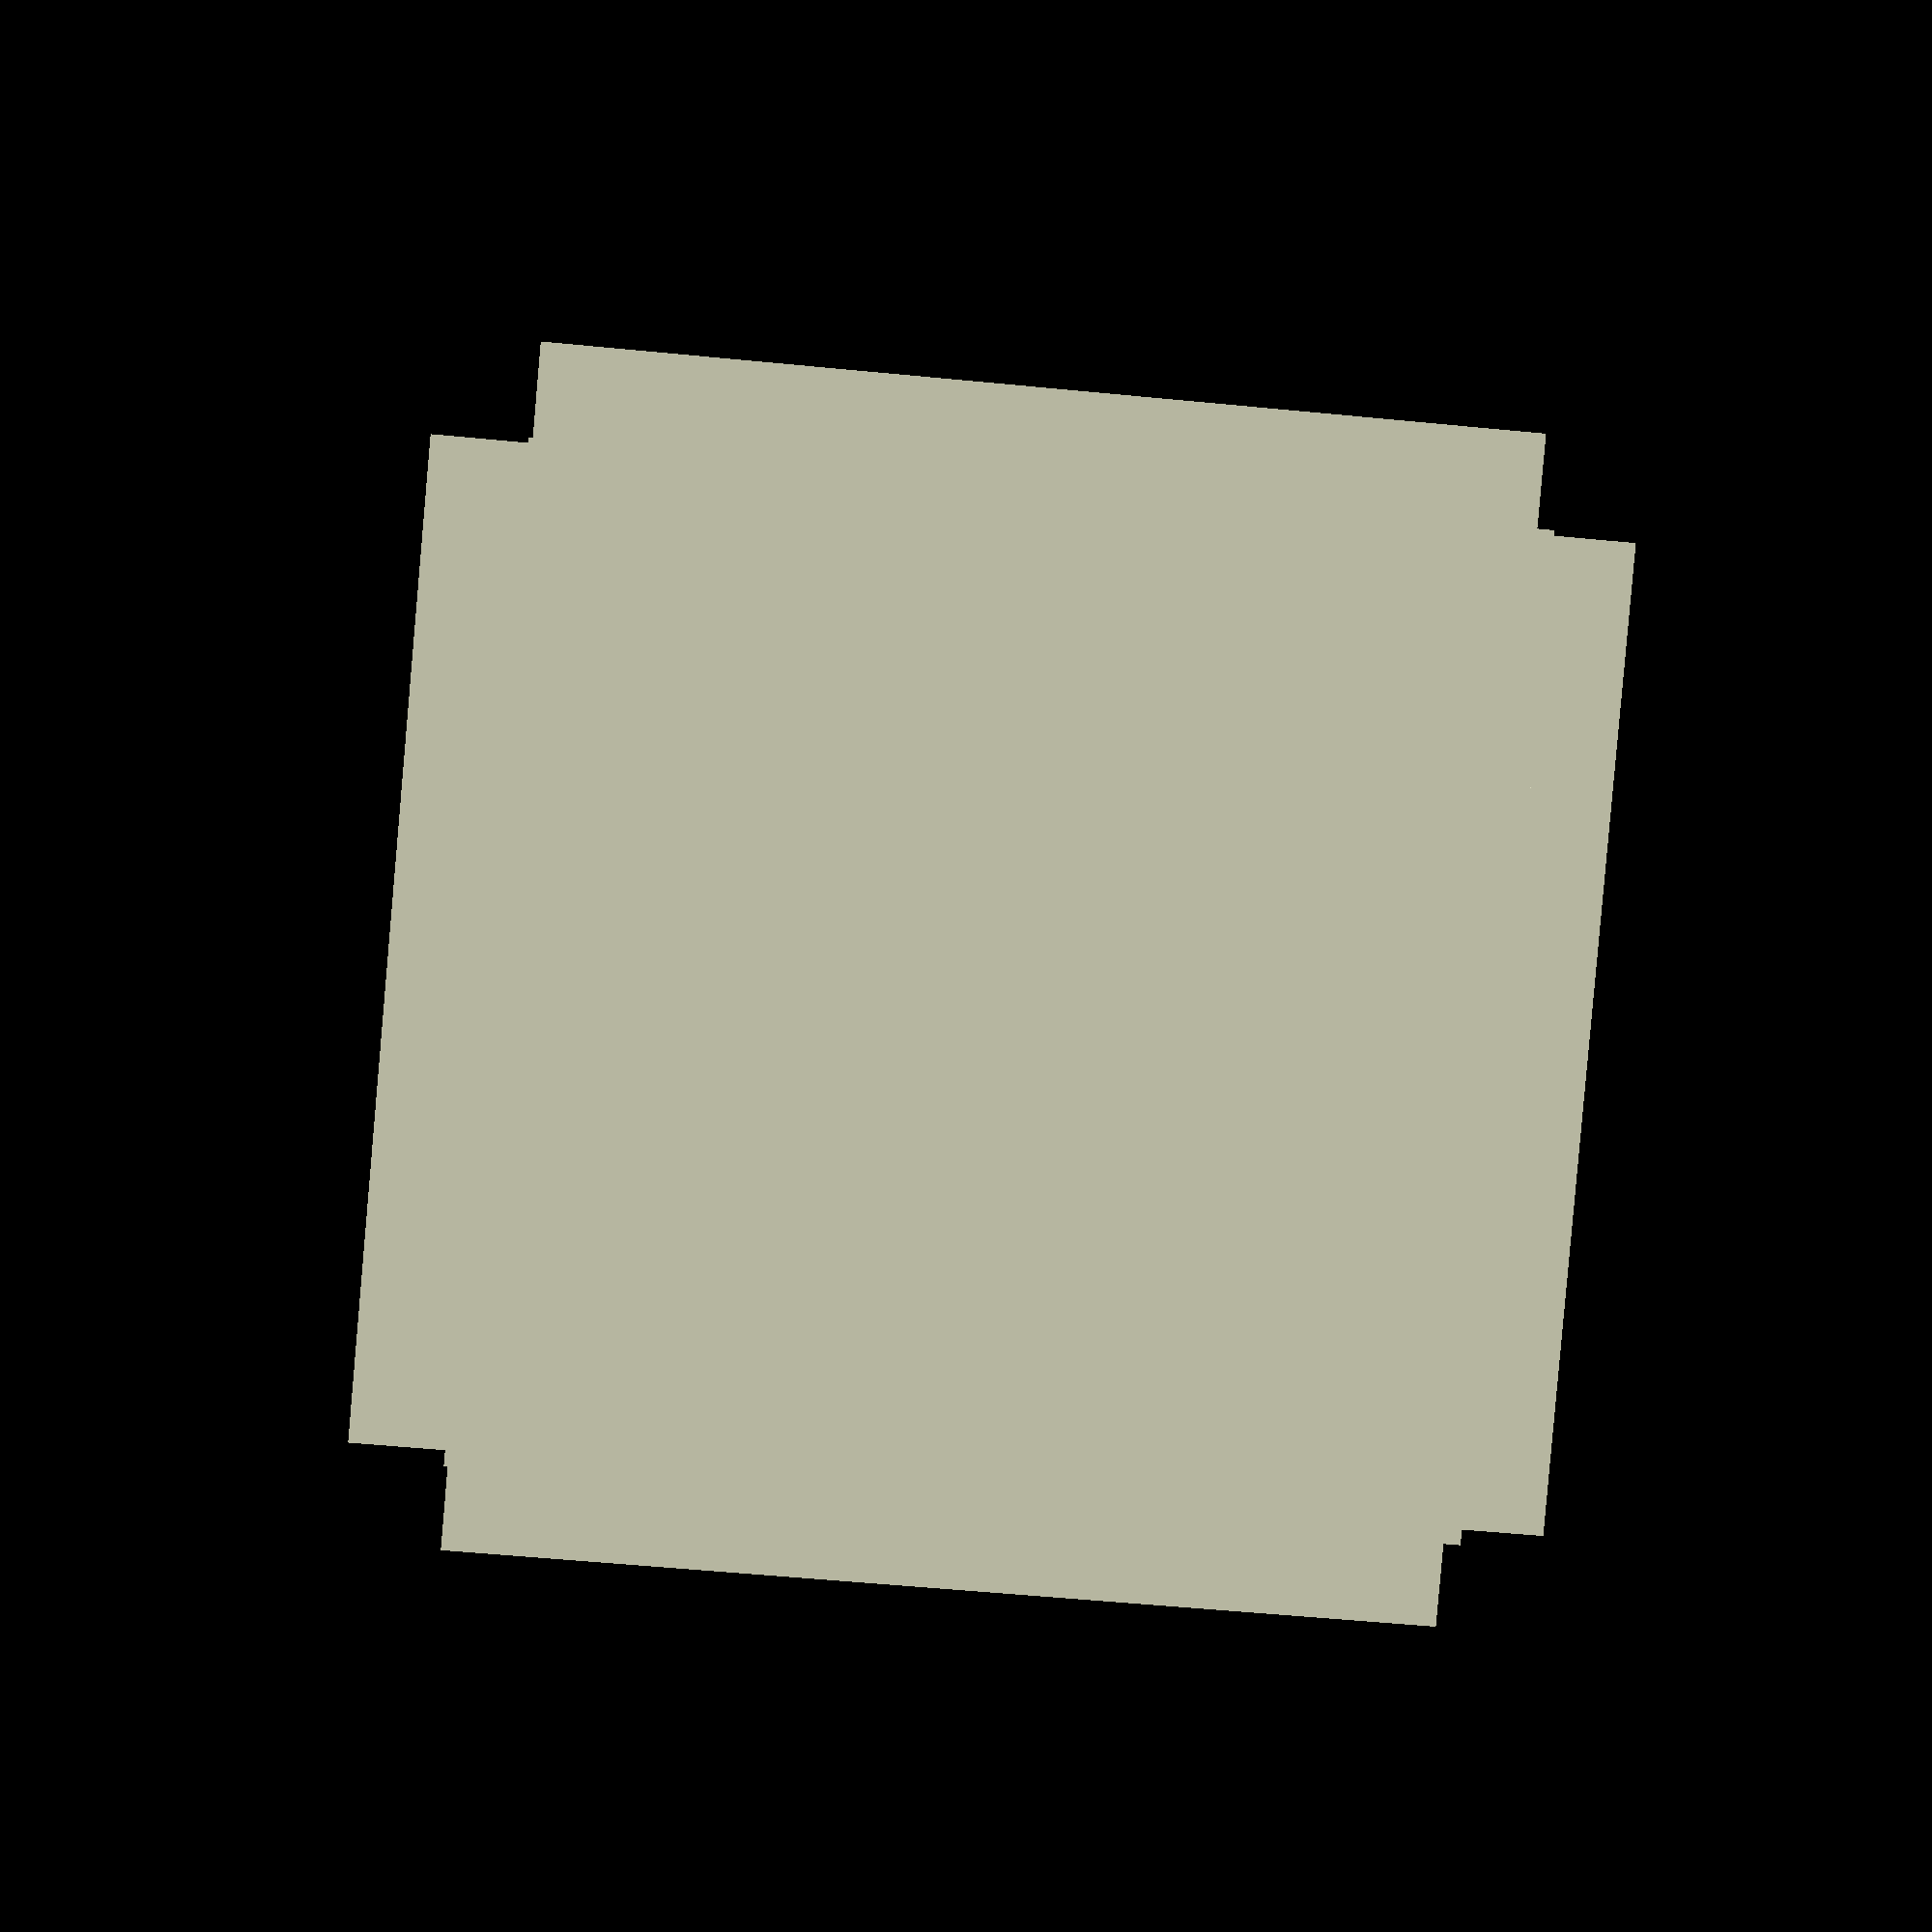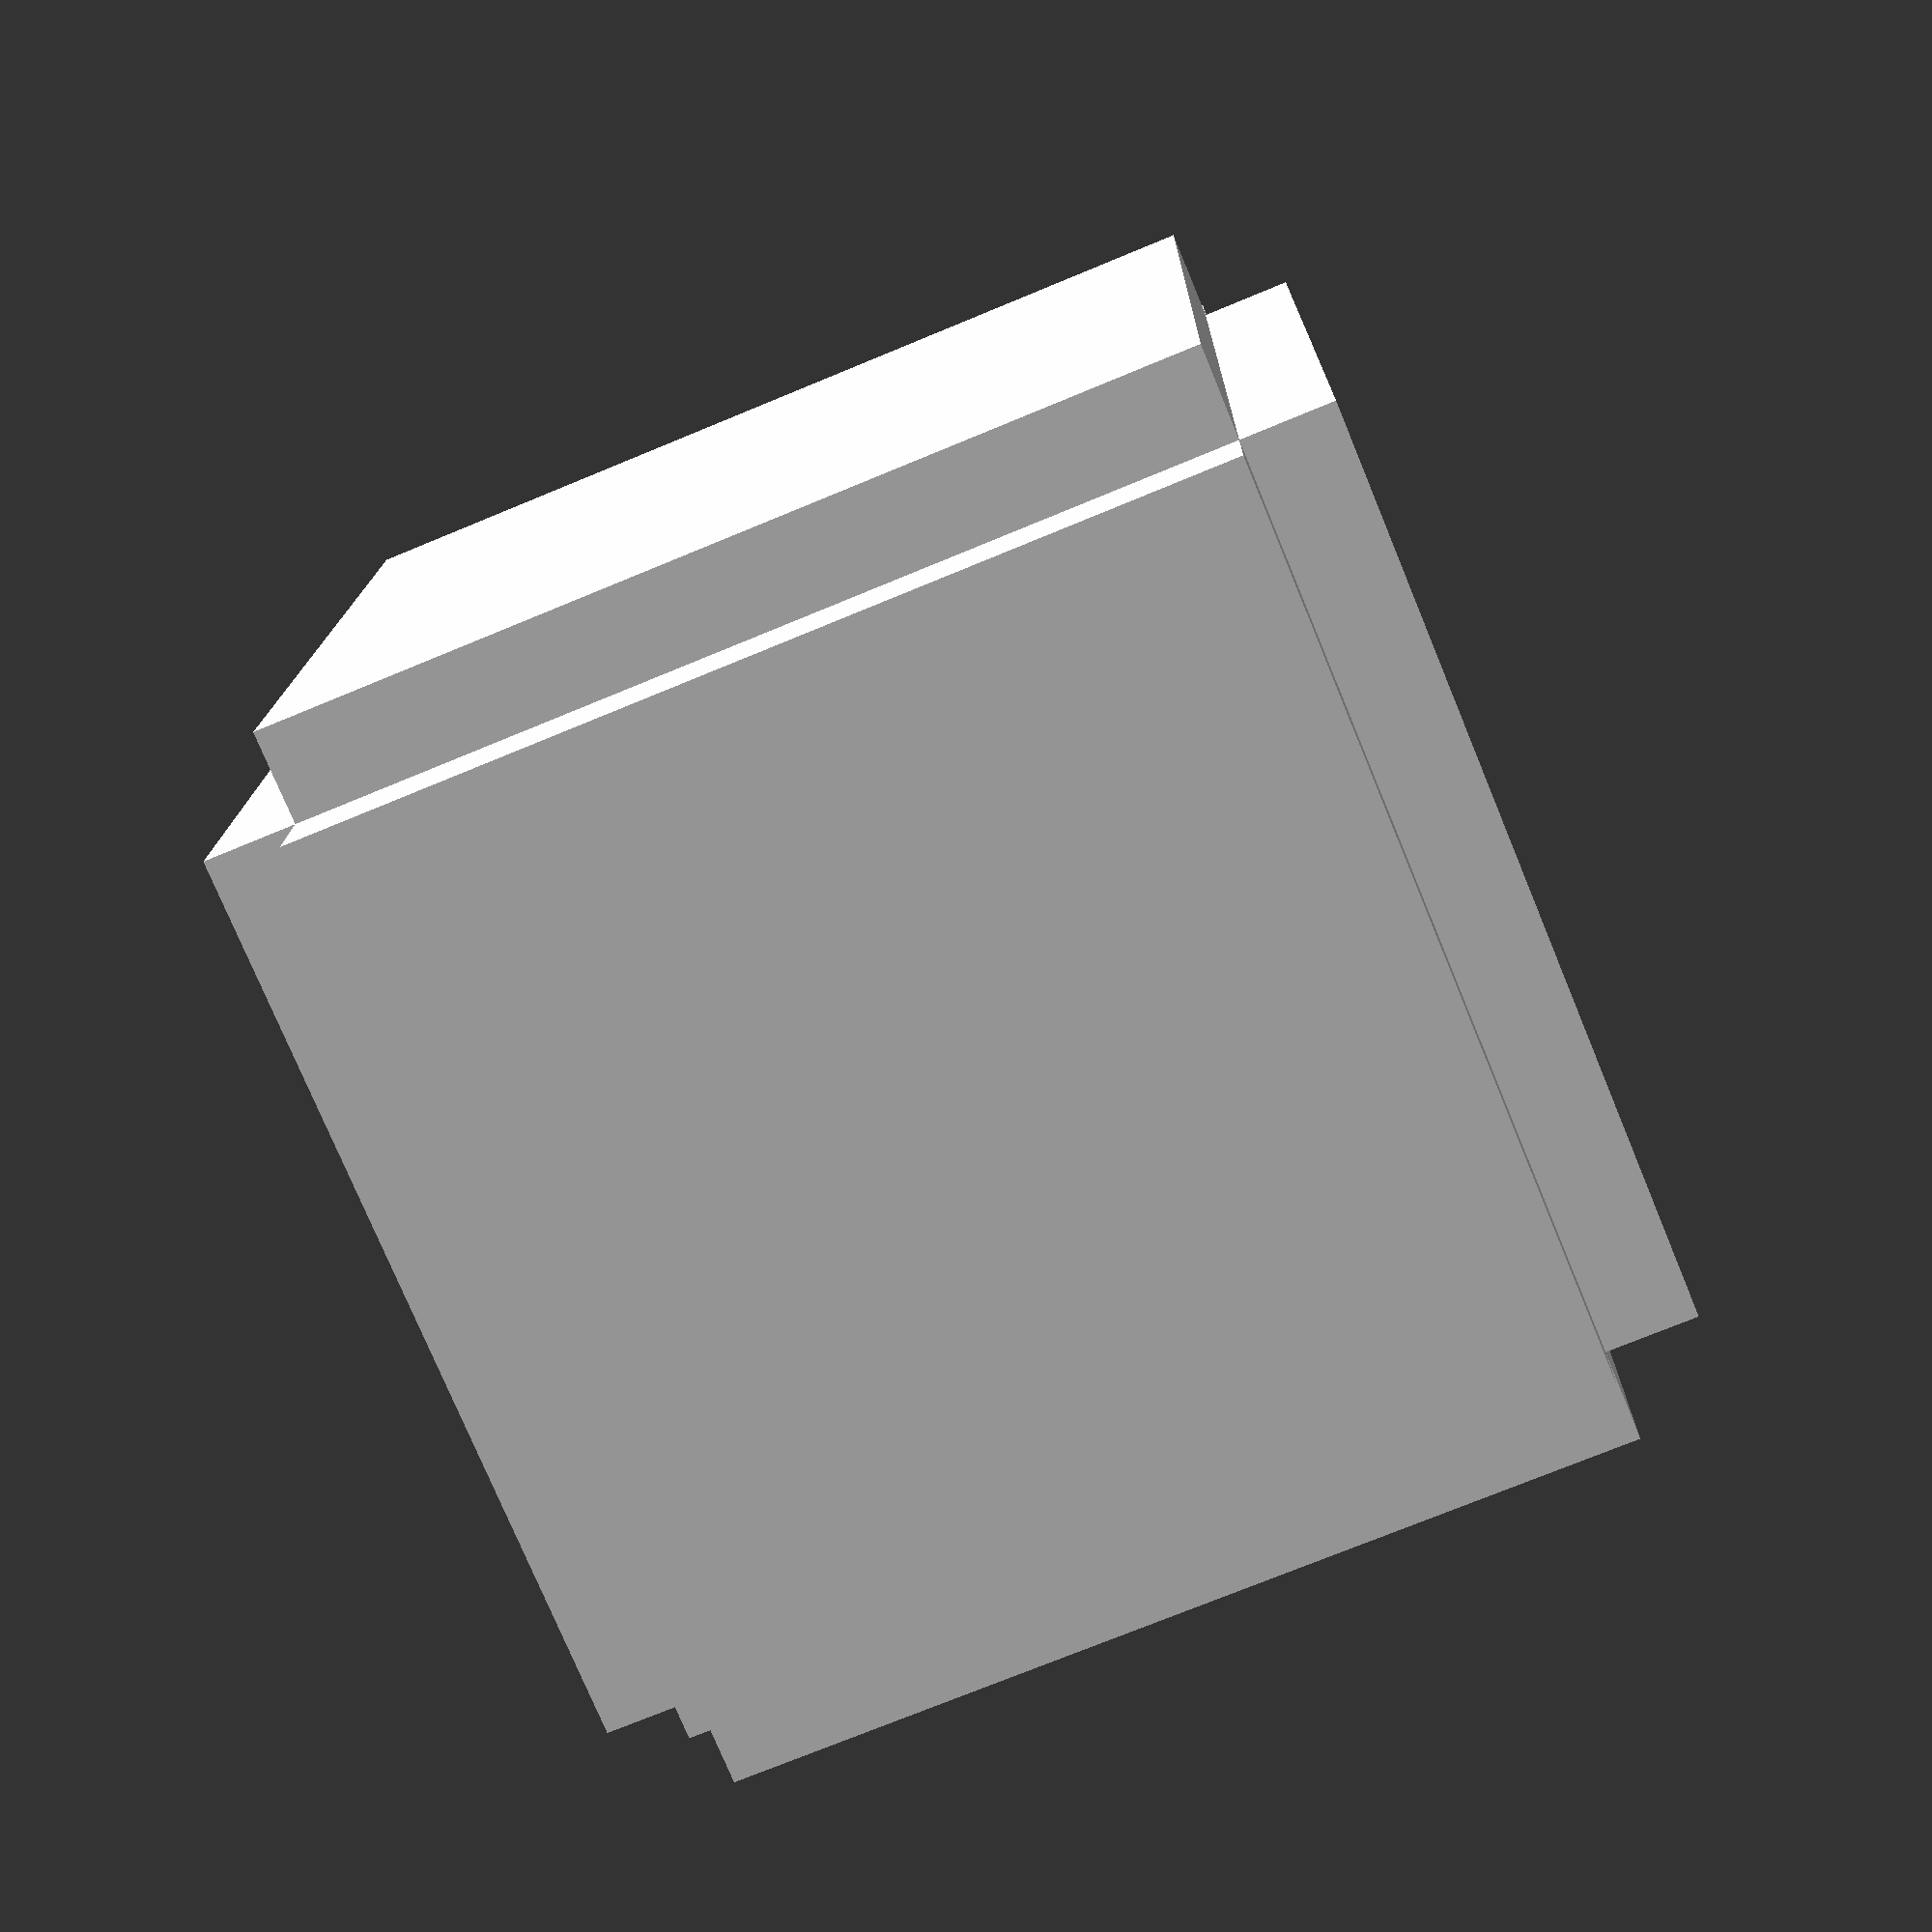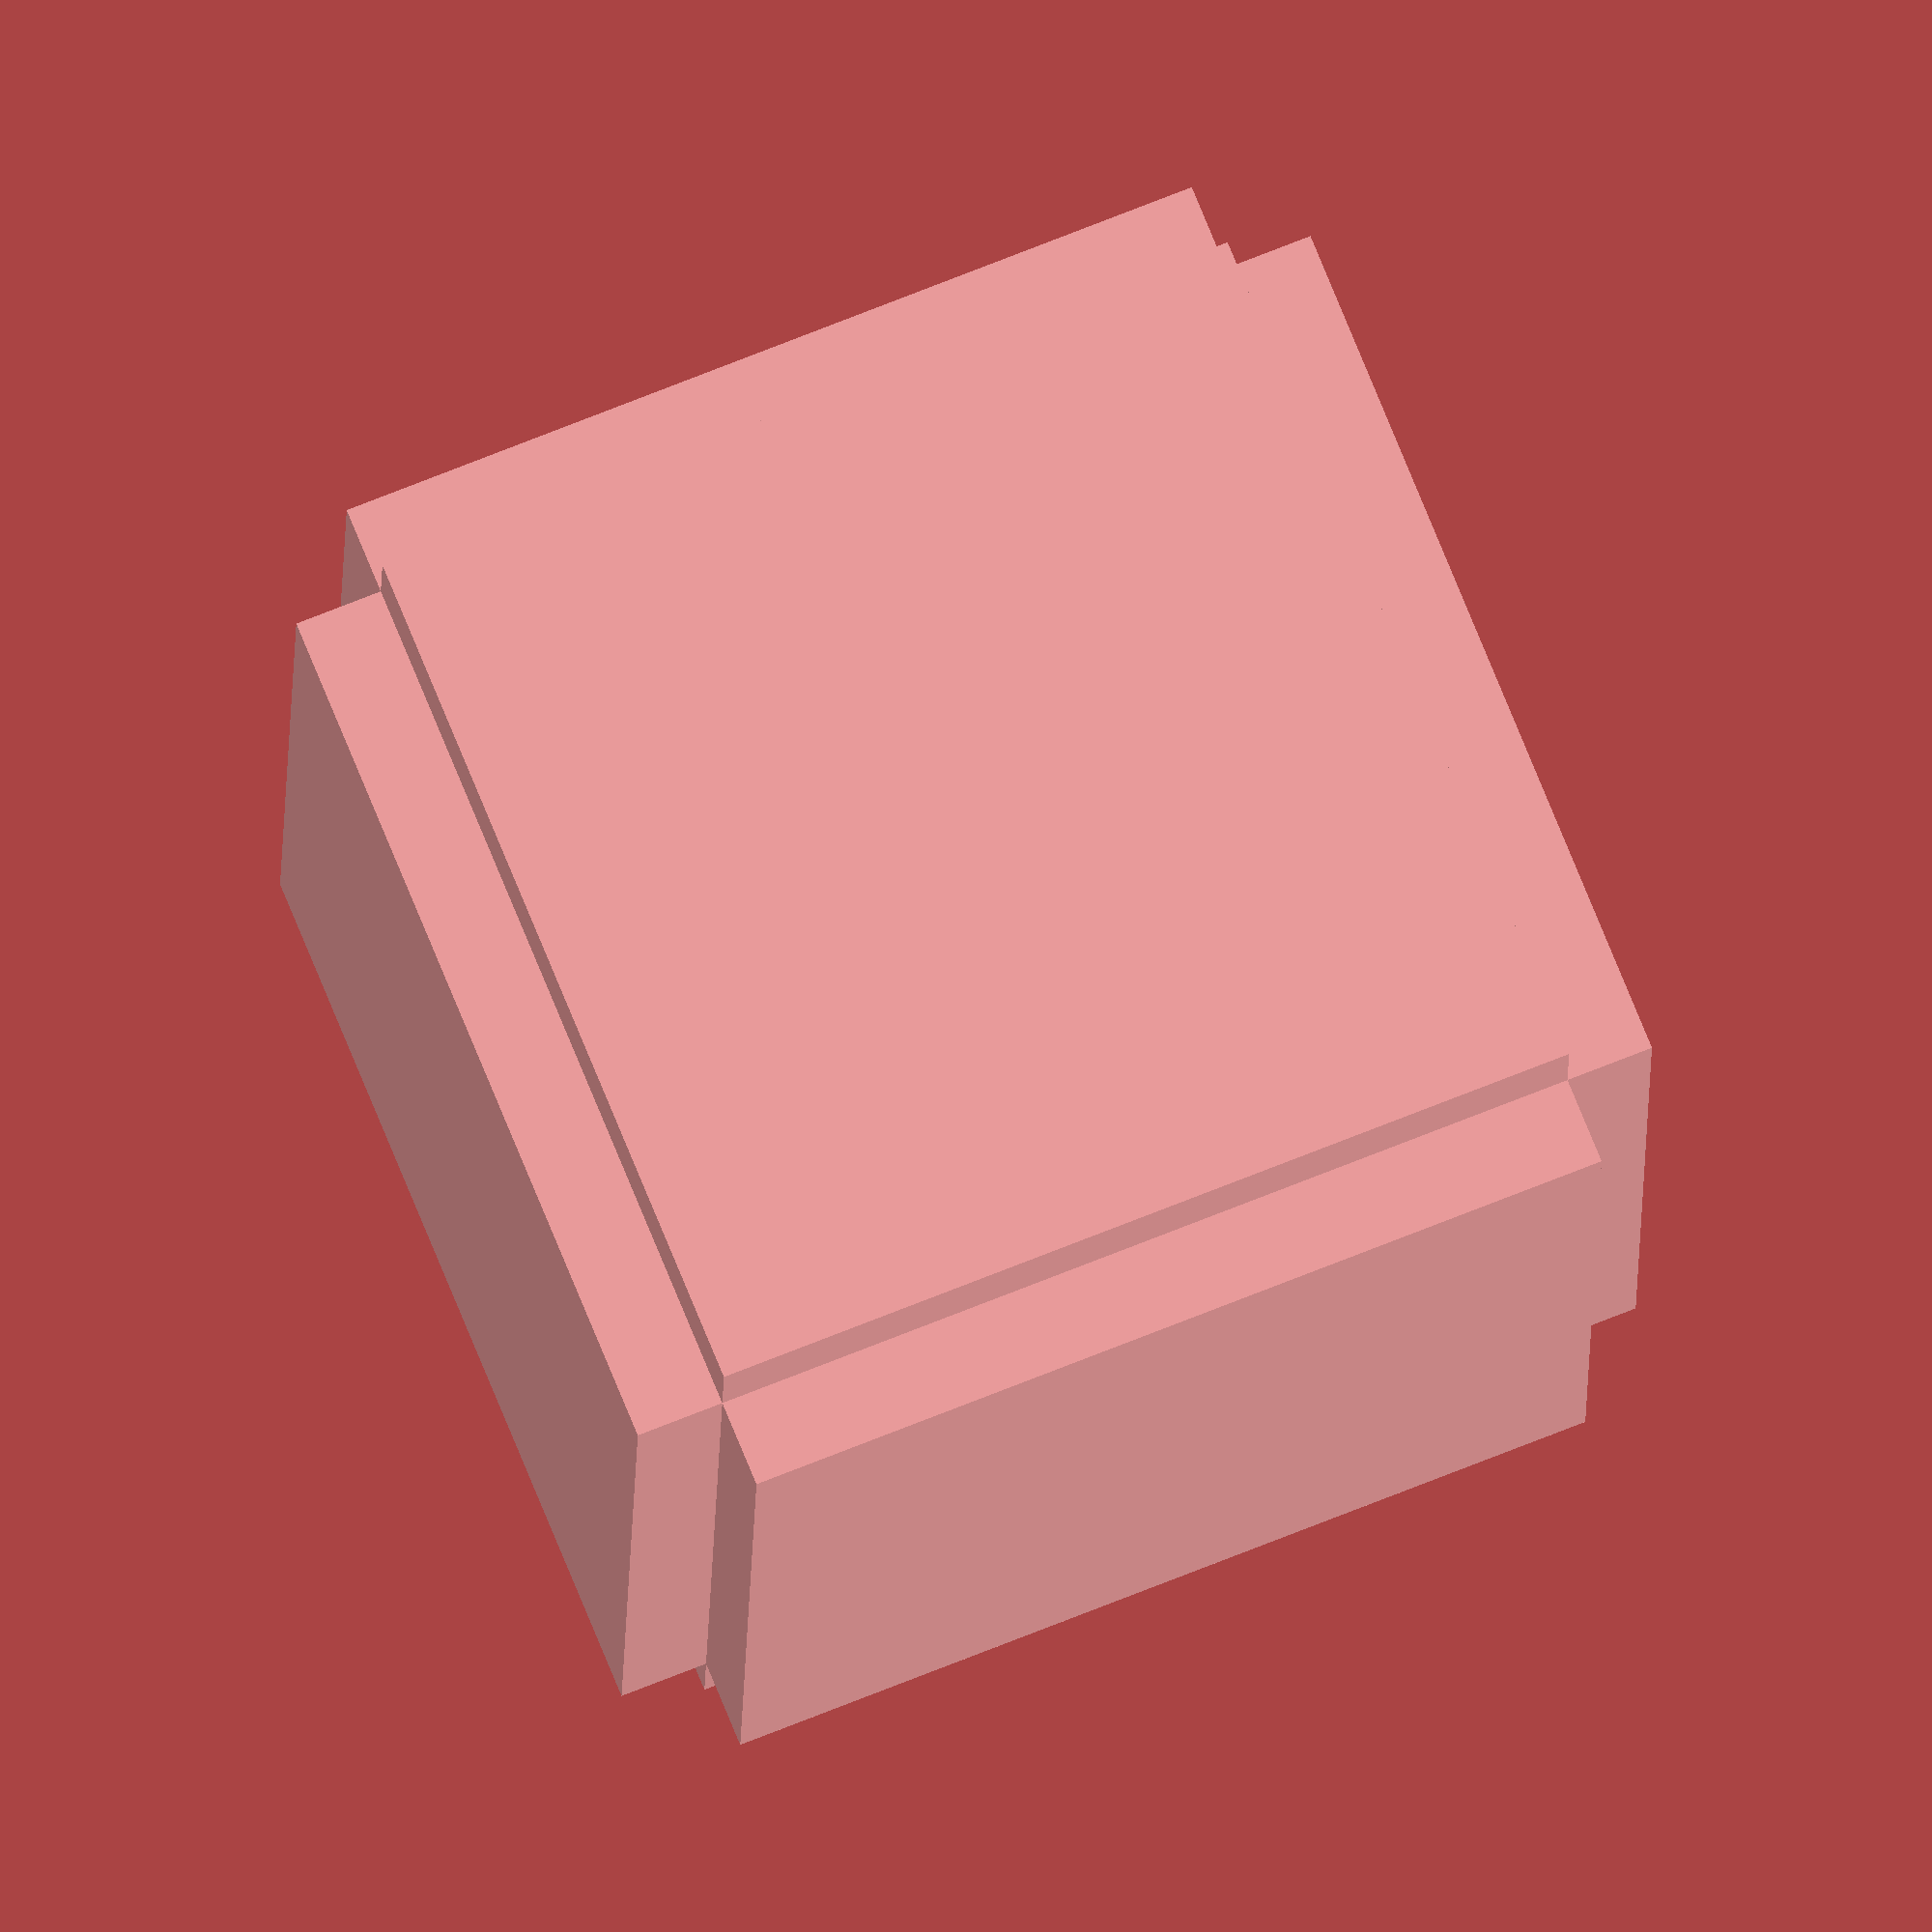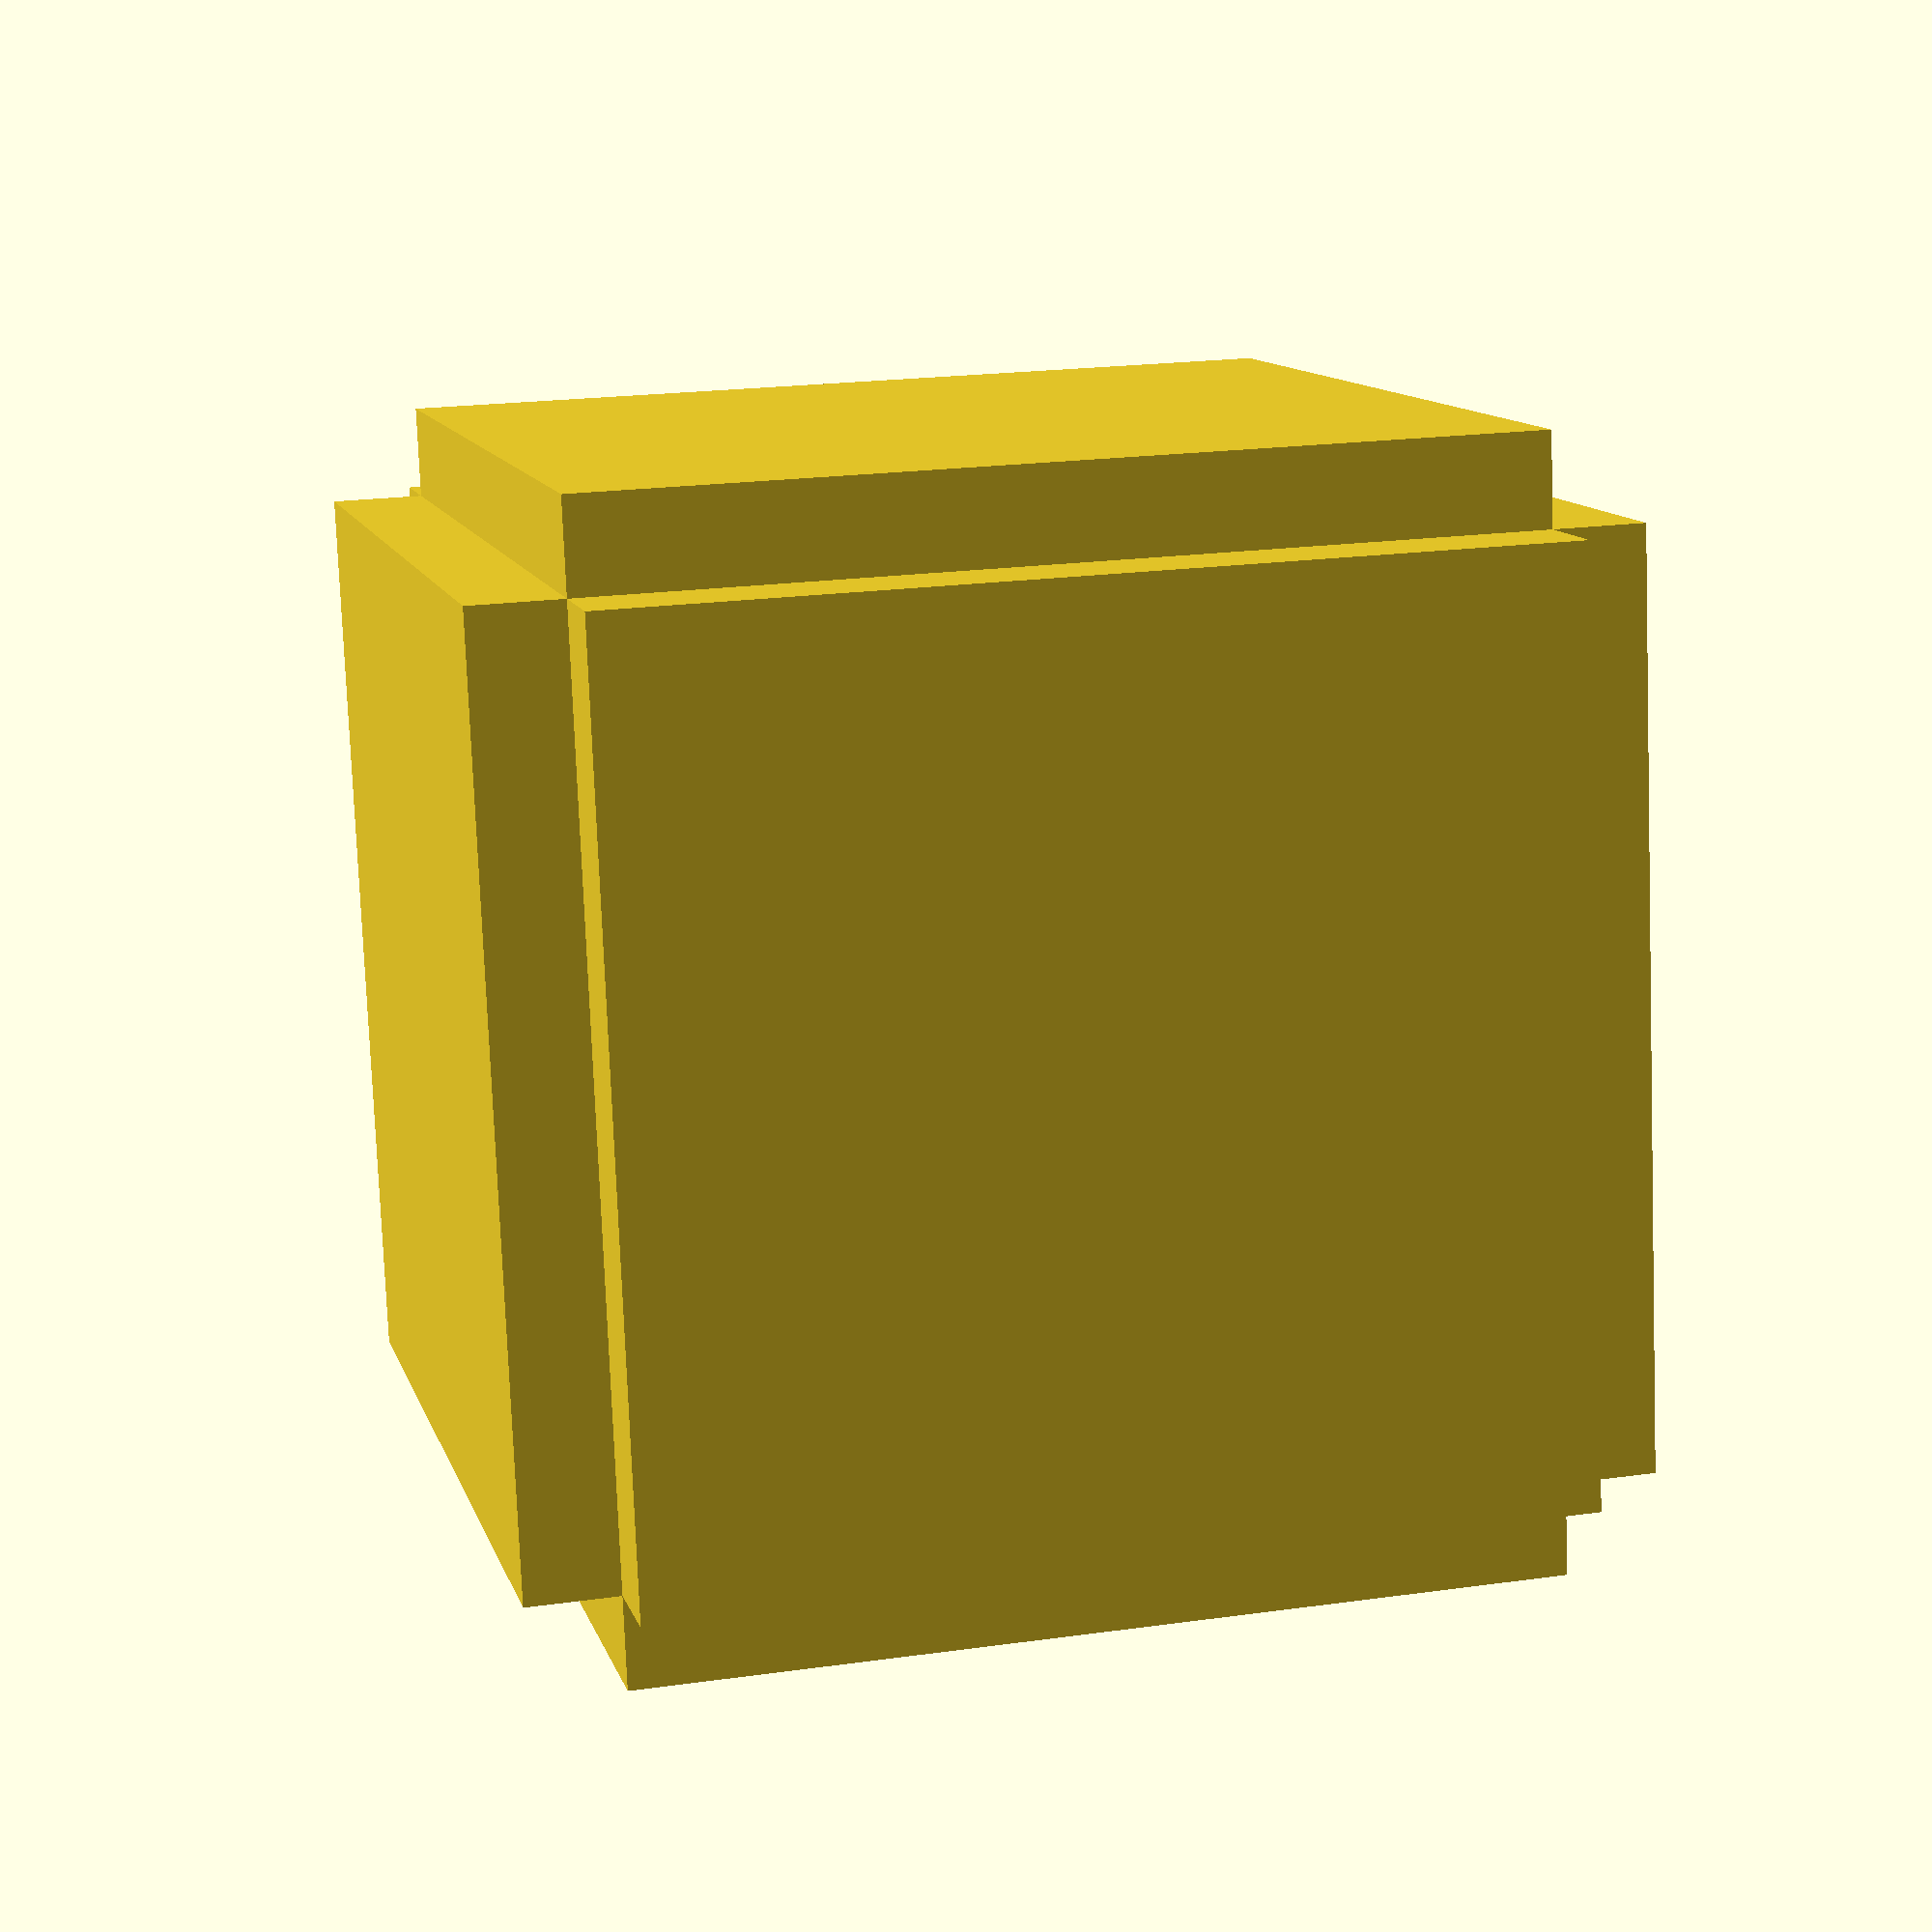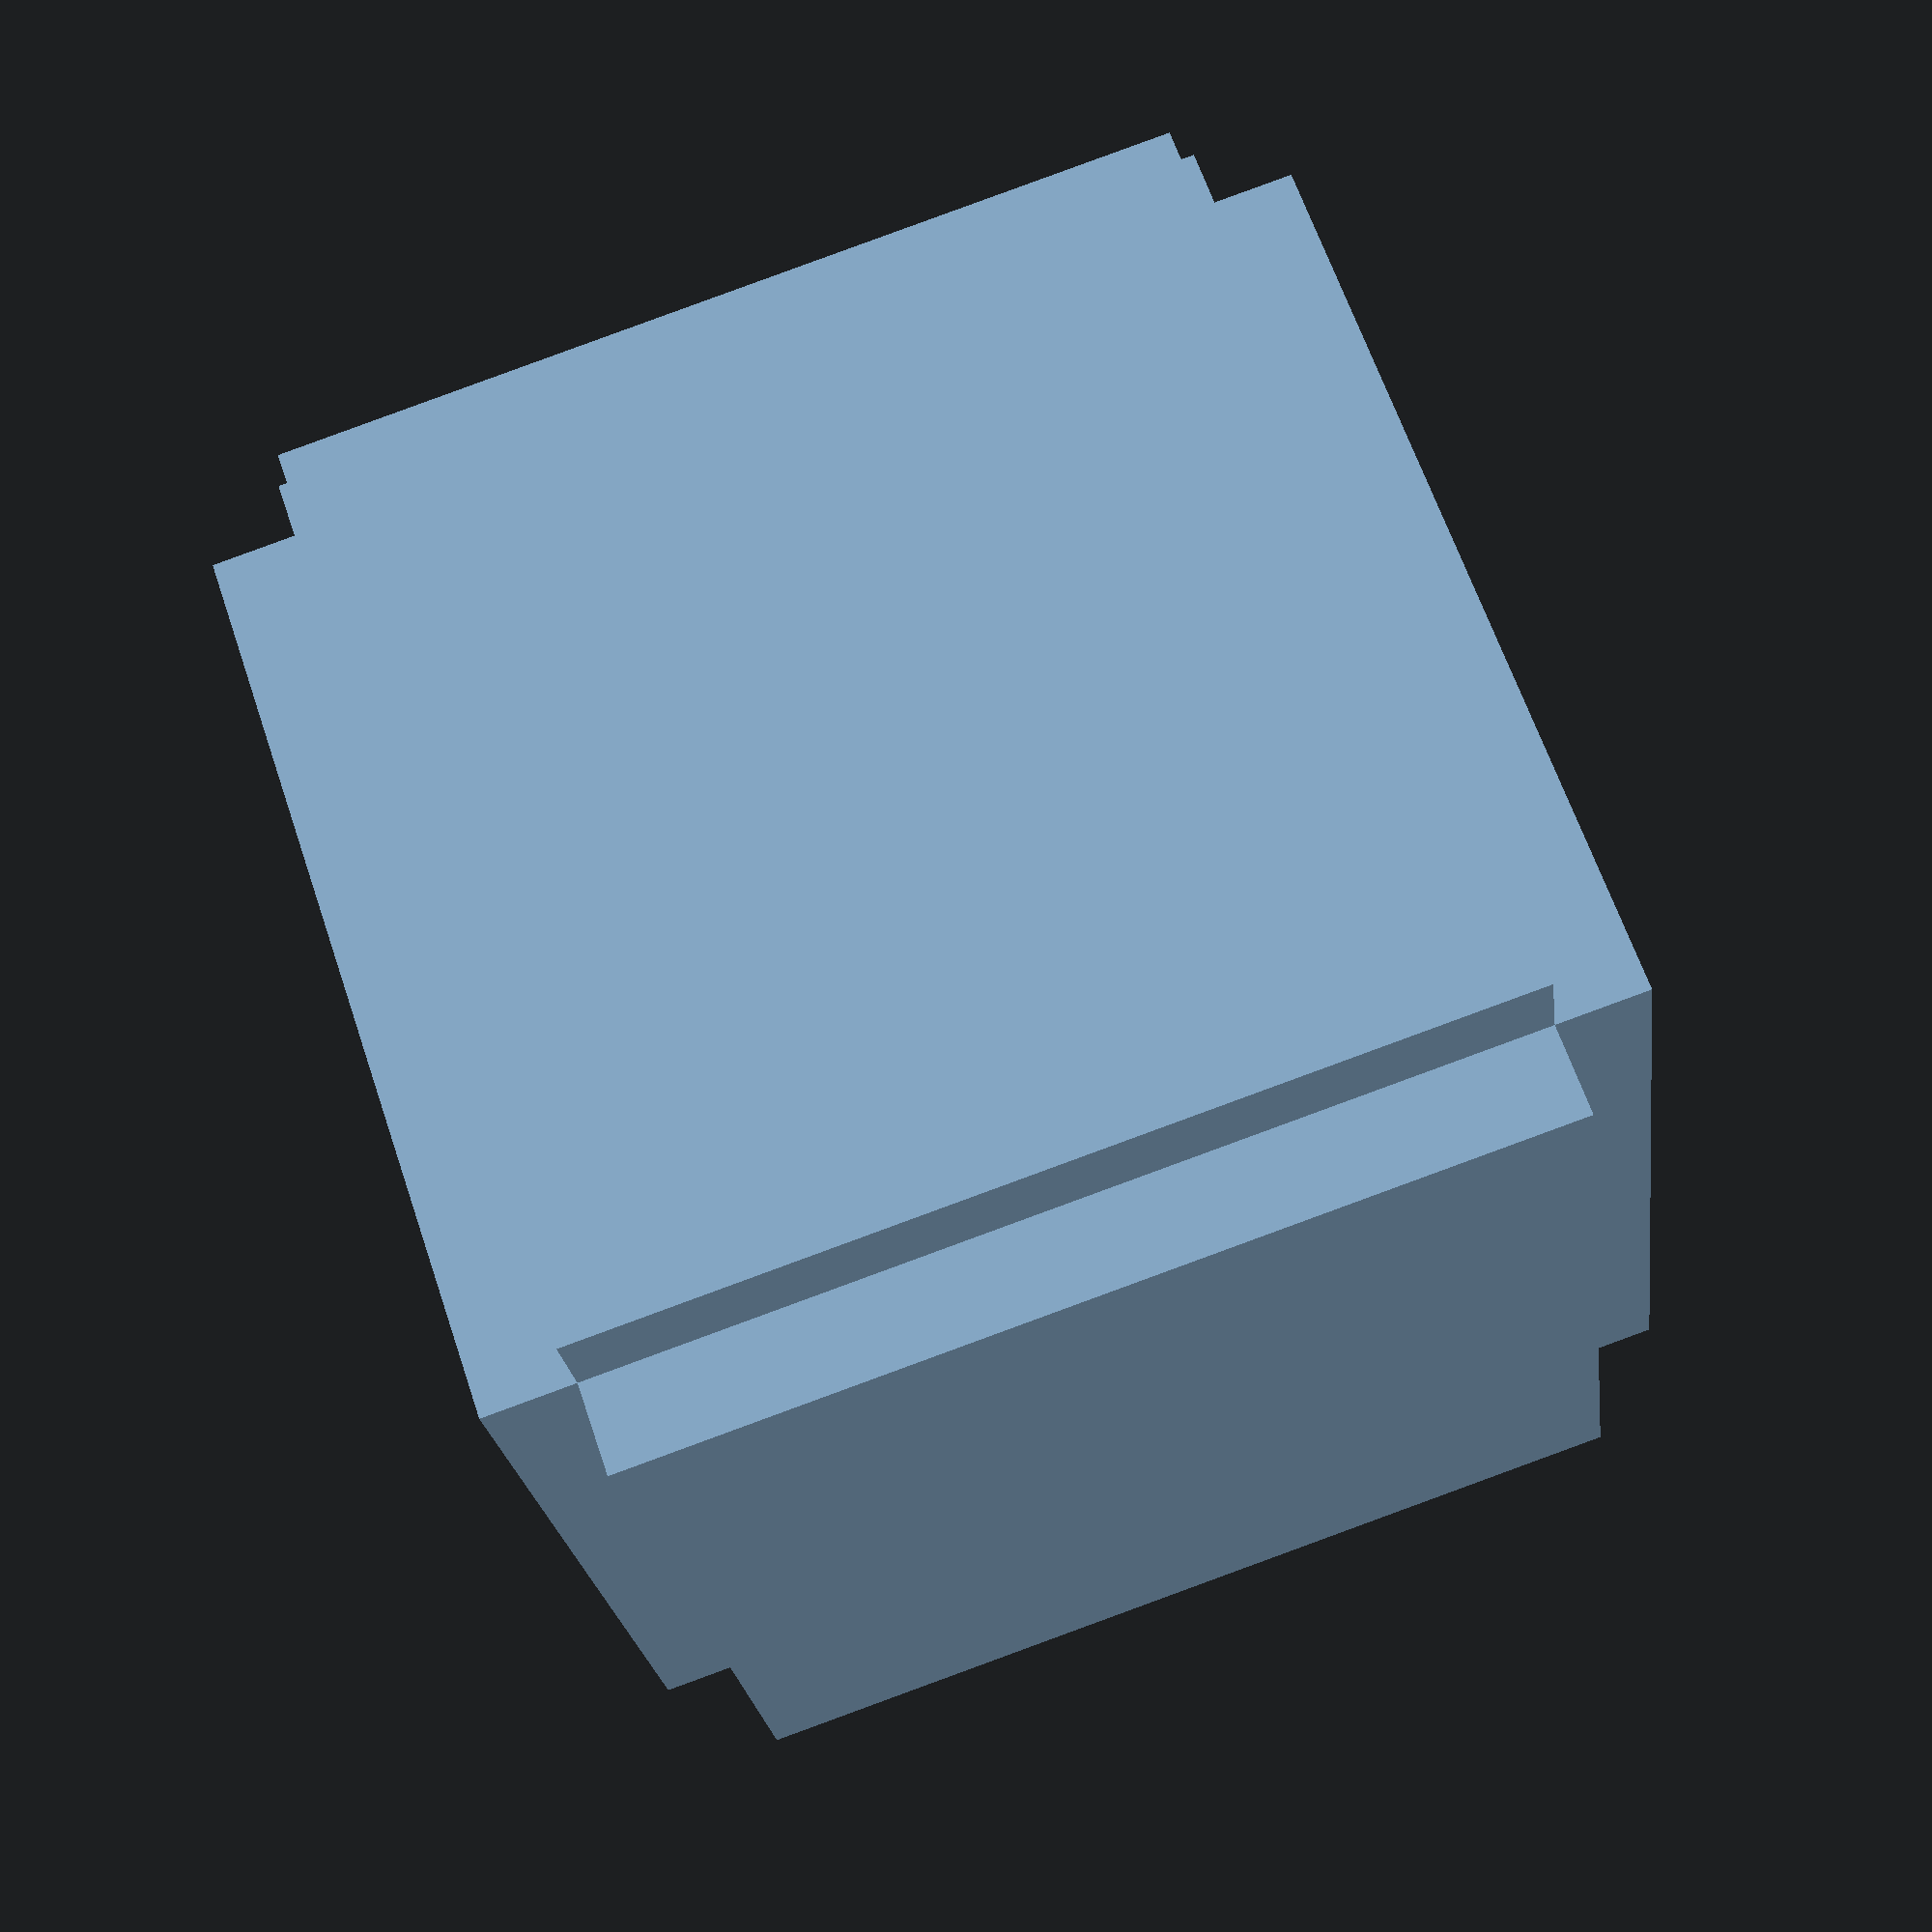
<openscad>
difference() {
	scale([0.333333333333/3, 0.333333333333/3, 0.333333333333/3]) {
		translate([1, 1, 1]) {
			cube(size=10);
		}
		translate([1, 1, 0]) {
			cube(size=10);
		}
		translate([2, 1, 1]) {
			cube(size=10);
		}
		translate([0, 1, 1]) {
			cube(size=10);
		}
		translate([1, 1, 2]) {
			cube(size=10);
		}
		translate([1, 0, 1]) {
			cube(size=10);
		}
		translate([1, 2, 1]) {
			cube(size=10);
		}
	}
}
</openscad>
<views>
elev=234.9 azim=212.3 roll=275.9 proj=p view=solid
elev=73.4 azim=267.7 roll=112.5 proj=p view=wireframe
elev=286.2 azim=358.9 roll=158.0 proj=o view=wireframe
elev=159.5 azim=81.1 roll=104.4 proj=p view=wireframe
elev=23.5 azim=18.8 roll=187.2 proj=p view=solid
</views>
